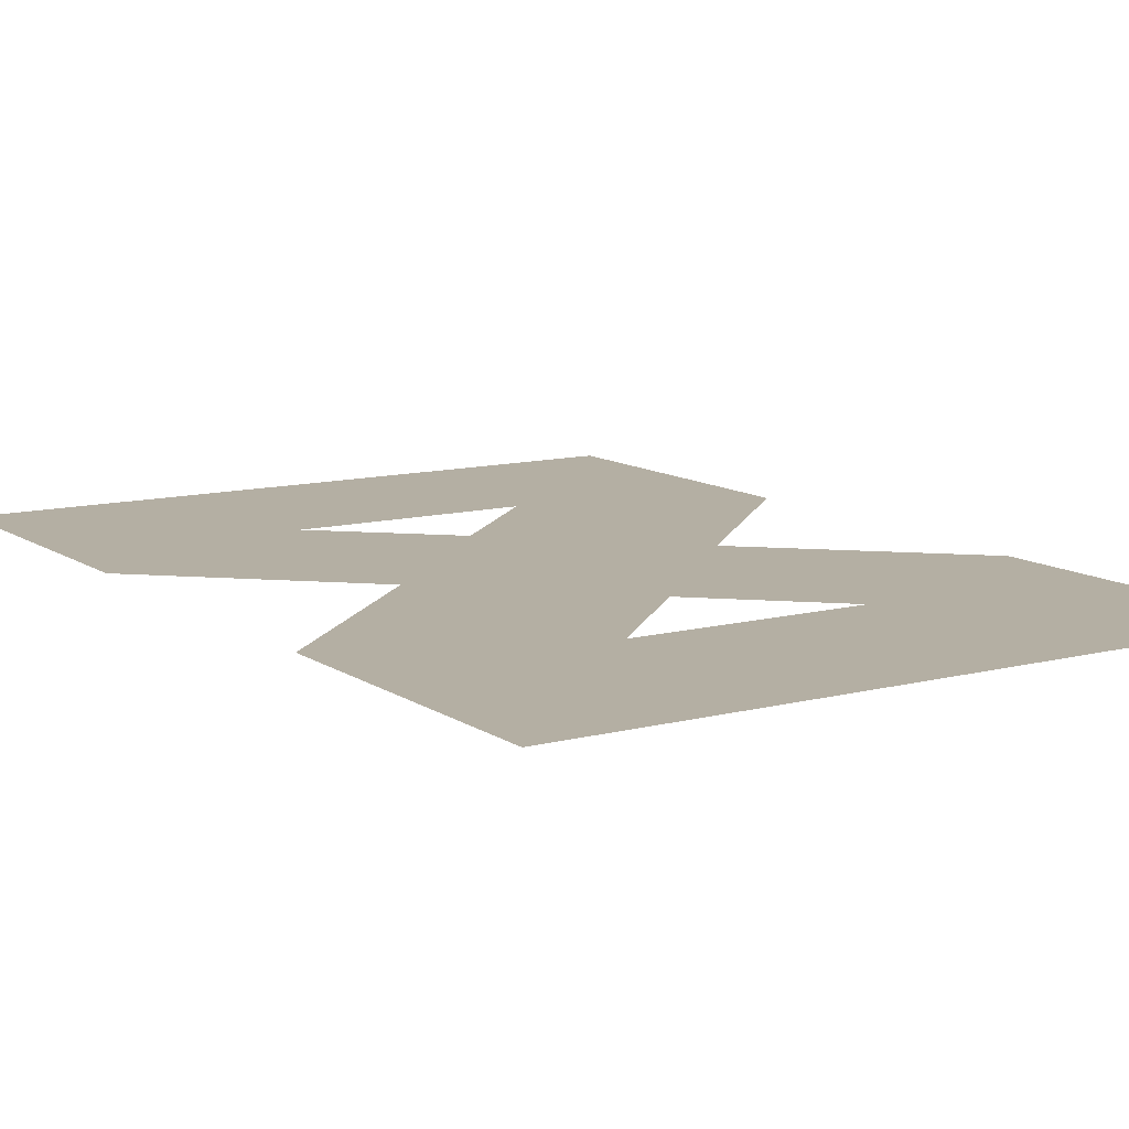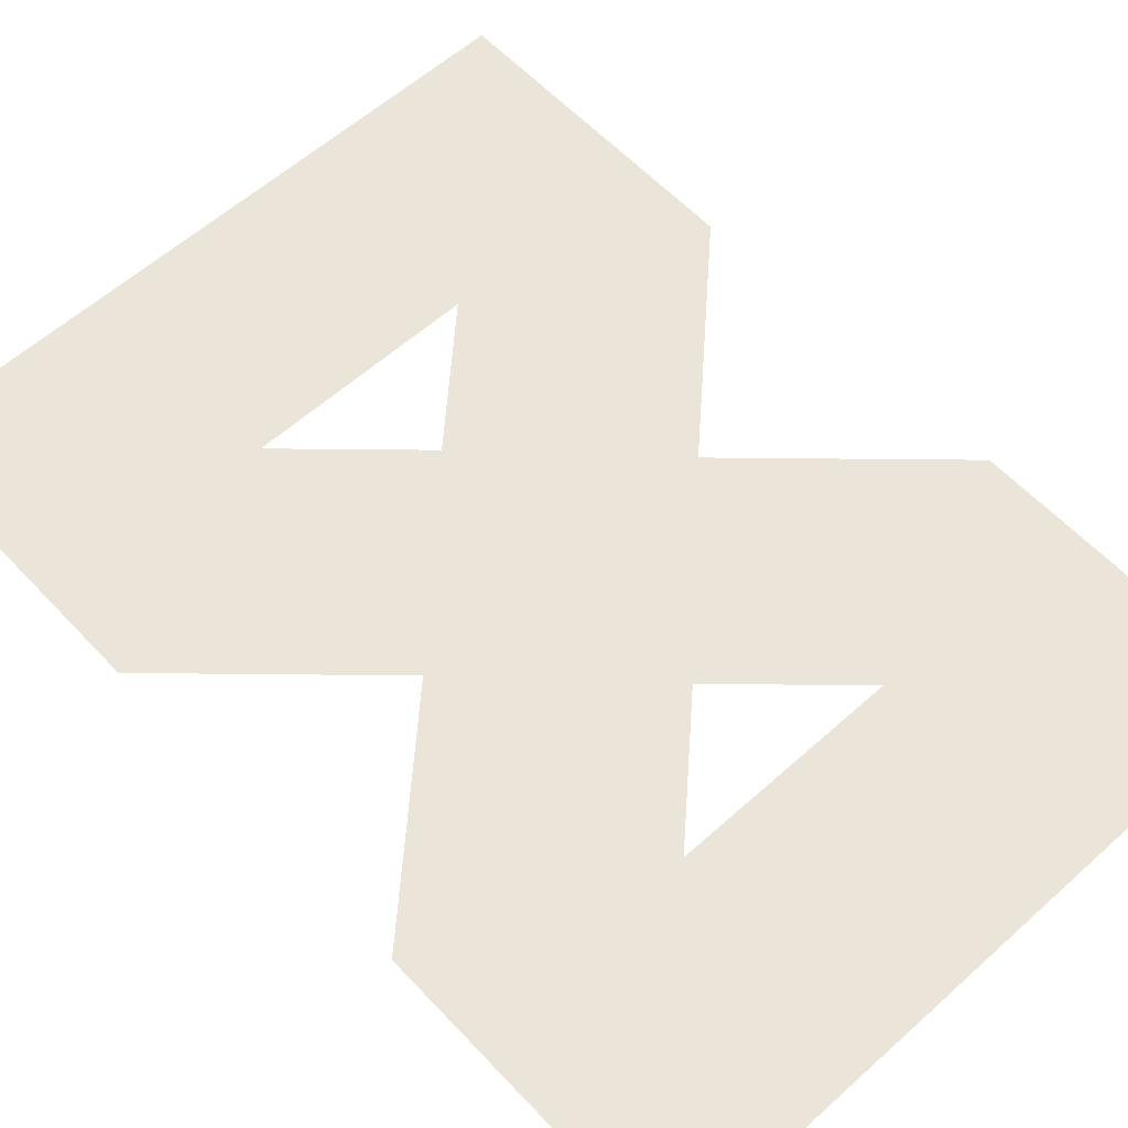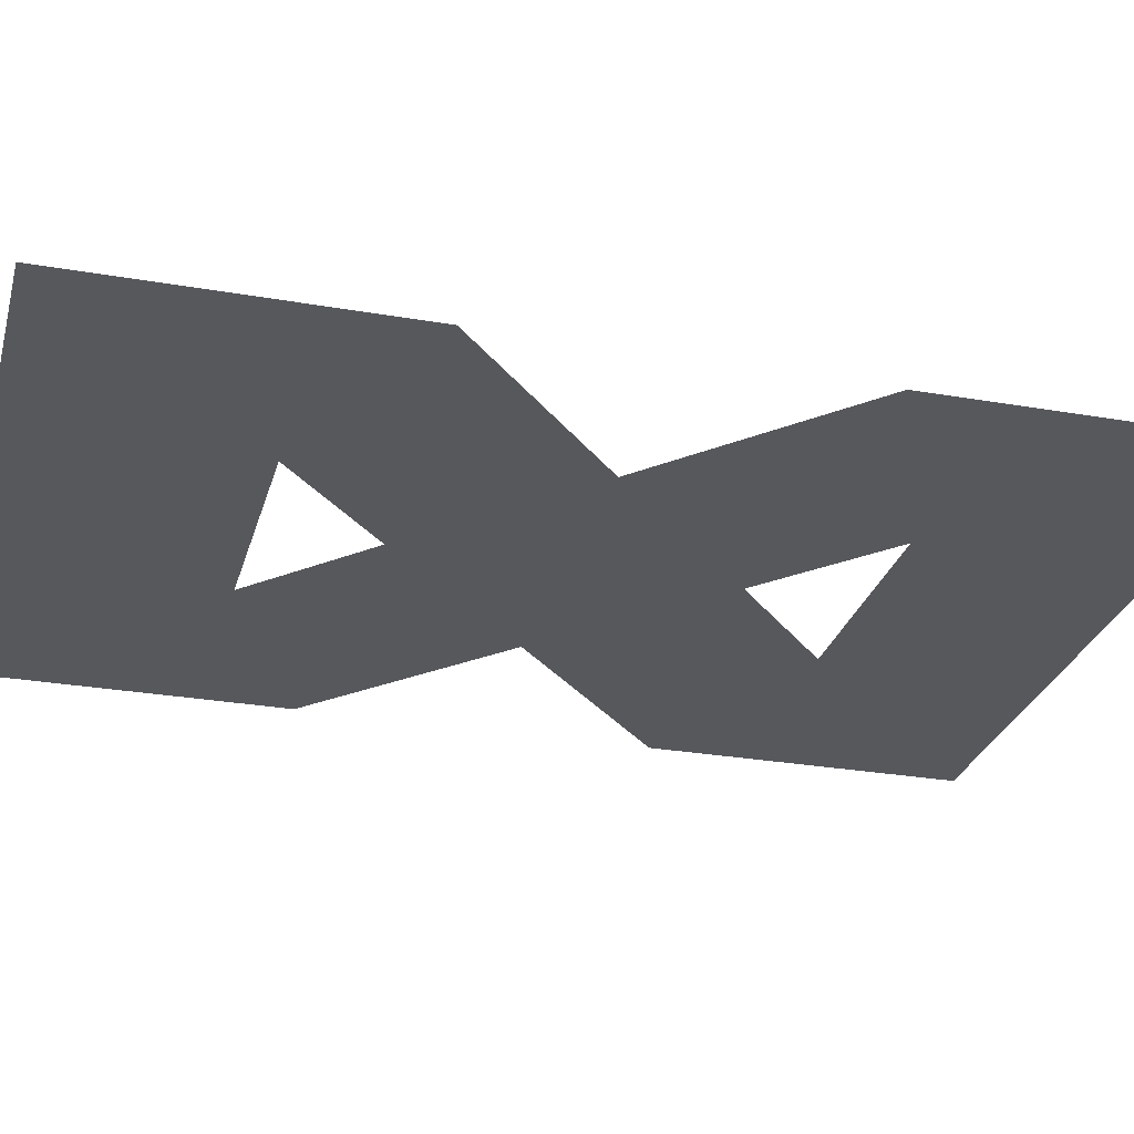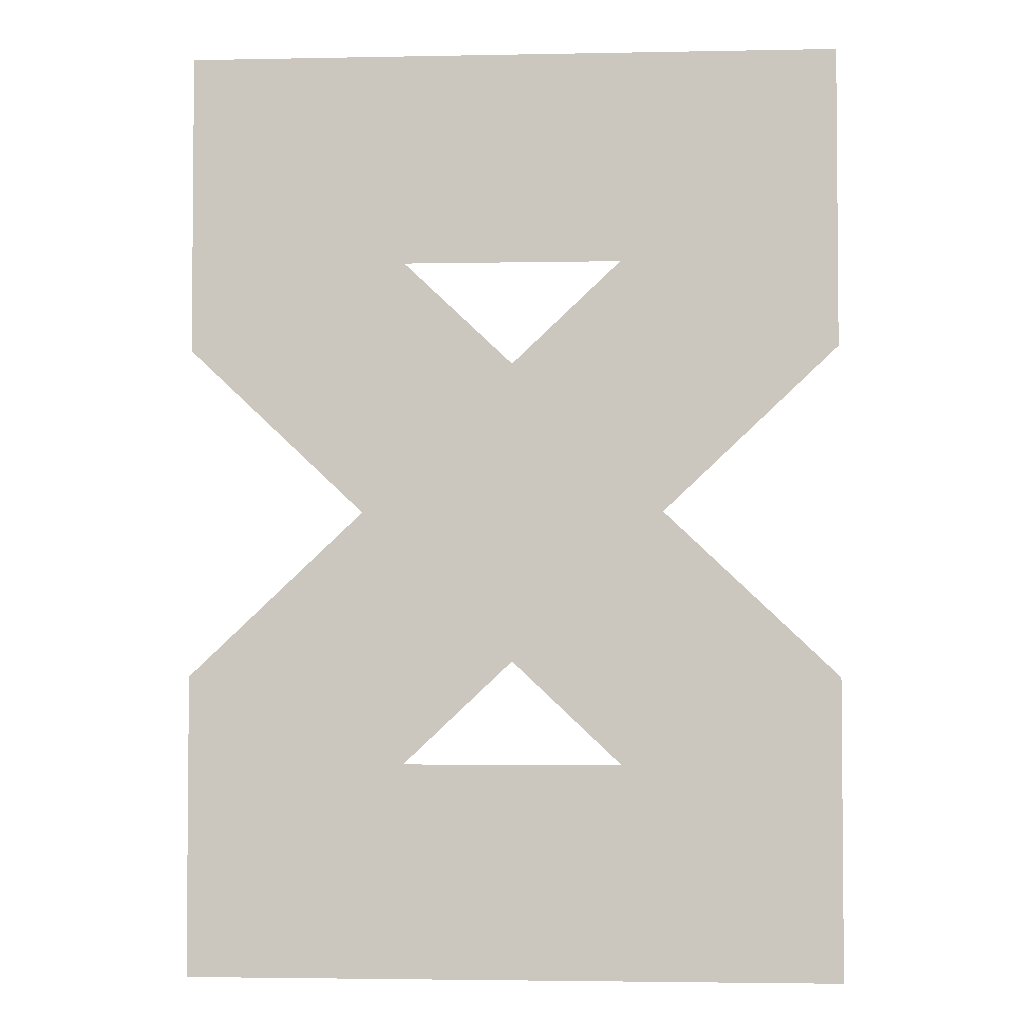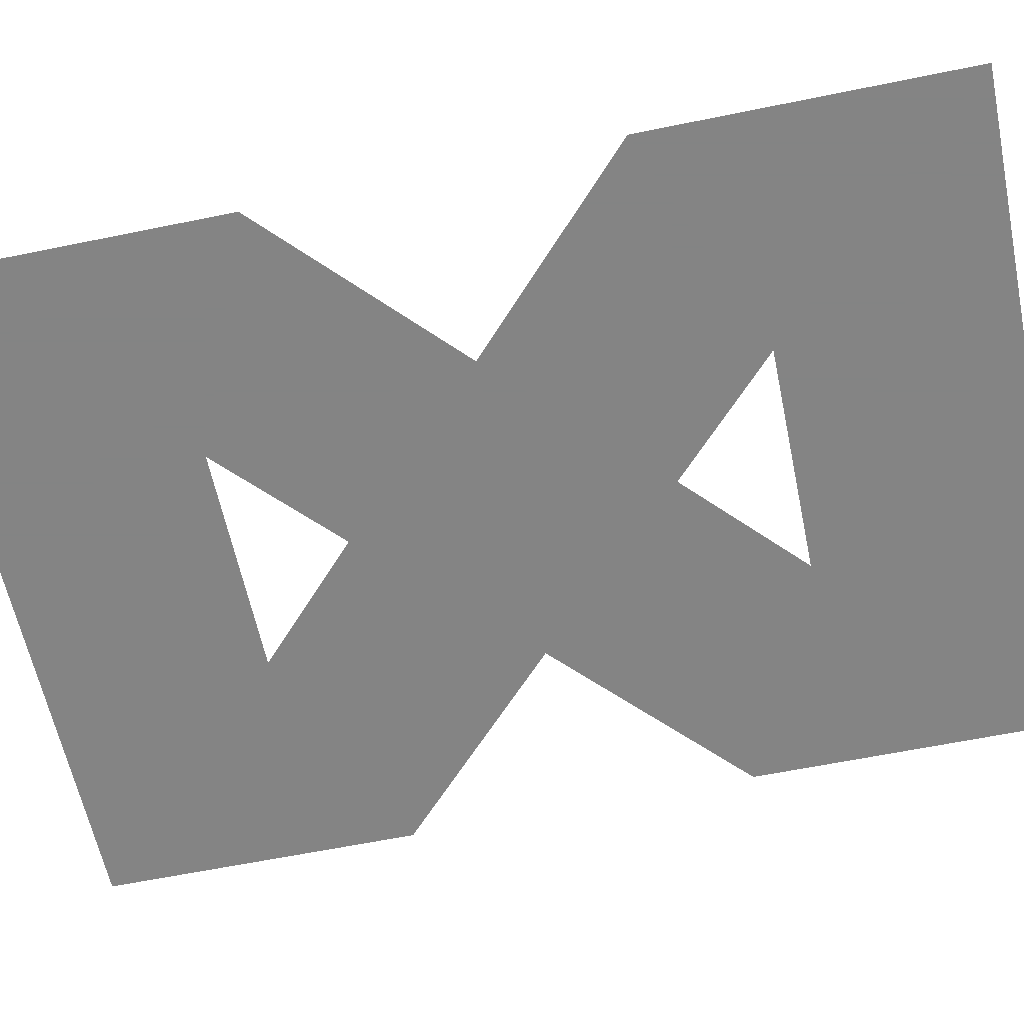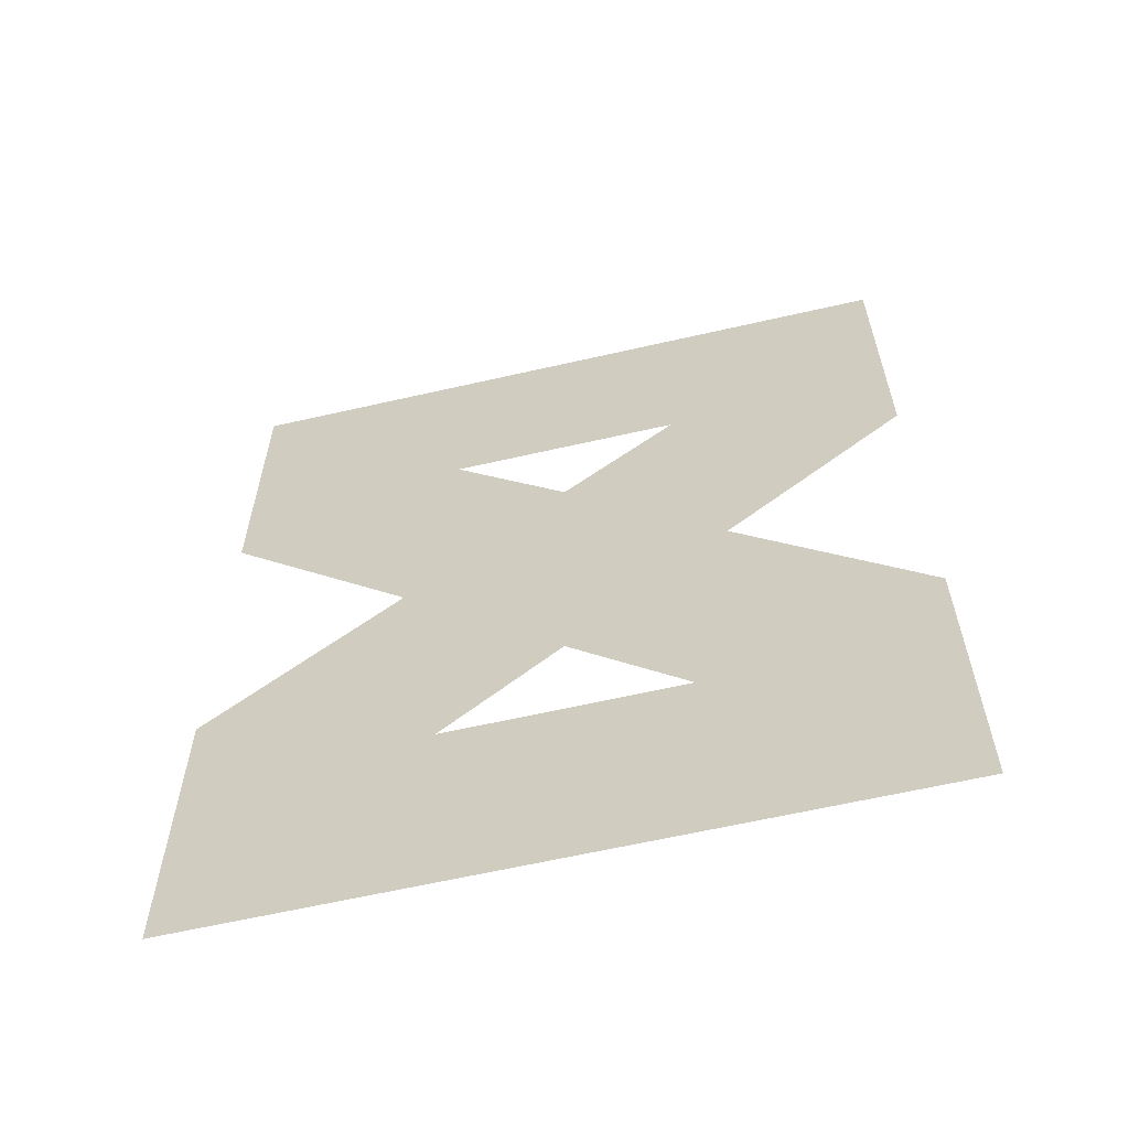
<metadata>
{"format":"obj","ext":"obj","renderer":"f3d","projection":"perspective","resolution":1024,"background":"white","views":[{"elev":11.2,"azim":-32.5,"up":"+Z"},{"elev":59.2,"azim":137.3,"up":"+Z"},{"elev":-27.7,"azim":-104.9,"up":"+Z"},{"elev":-3.2,"azim":3.8,"up":"+Y"},{"elev":-61.3,"azim":-78.2,"up":"+Z"},{"elev":-62.2,"azim":13.1,"up":"+Y"}]}
</metadata>
<code>
o 8.018_8.008
v 0 -0.9487 -0
v 0 -1.4 -0
v 0.3273 -1.08 -0
v 0.6561 -1.08 -0
v 0.9833 -1.4 -0
v 0.9833 -0.9487 -0
v 0.7194 -0.7 -0
v 0.4917 -0.9251 -0
v 0.2639 -0.7 -0
v 0.4917 -0.9251 -0
v 0.4917 -0.4749 -0
v 0 -0.4513 -0
v 0.3273 -0.32 -0
v 0 0 0
v 0.6561 -0.32 -0
v 0.9833 -0.4513 -0
v 0.9833 0 0
f 1 2 3
f 4 5 6
f 4 2 5
f 4 3 2
f 4 7 8
f 9 3 10
f 7 11 9
f 12 13 14
f 15 7 16
f 16 17 15
f 15 14 13
f 13 9 11
f 15 17 14
f 9 10 7
f 4 6 7
f 9 1 3
f 15 11 7
f 13 12 9

</code>
